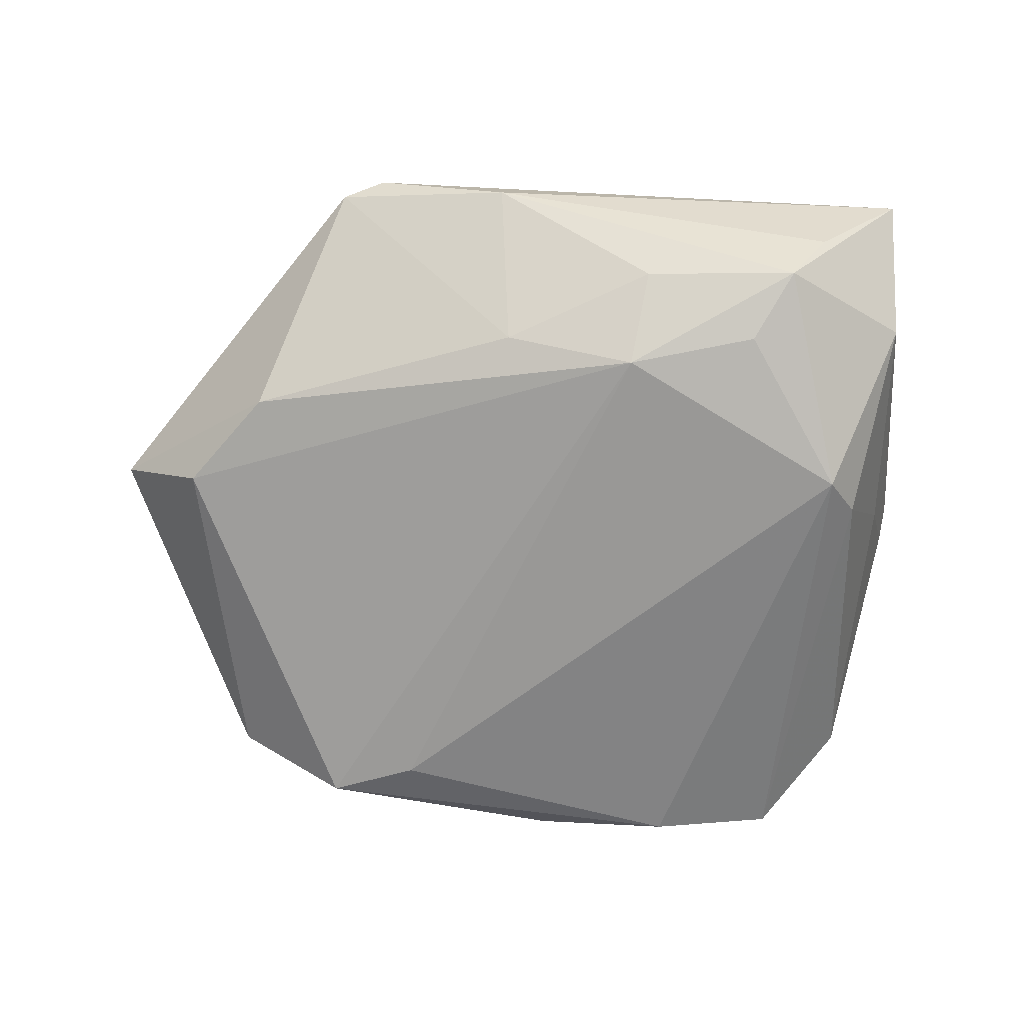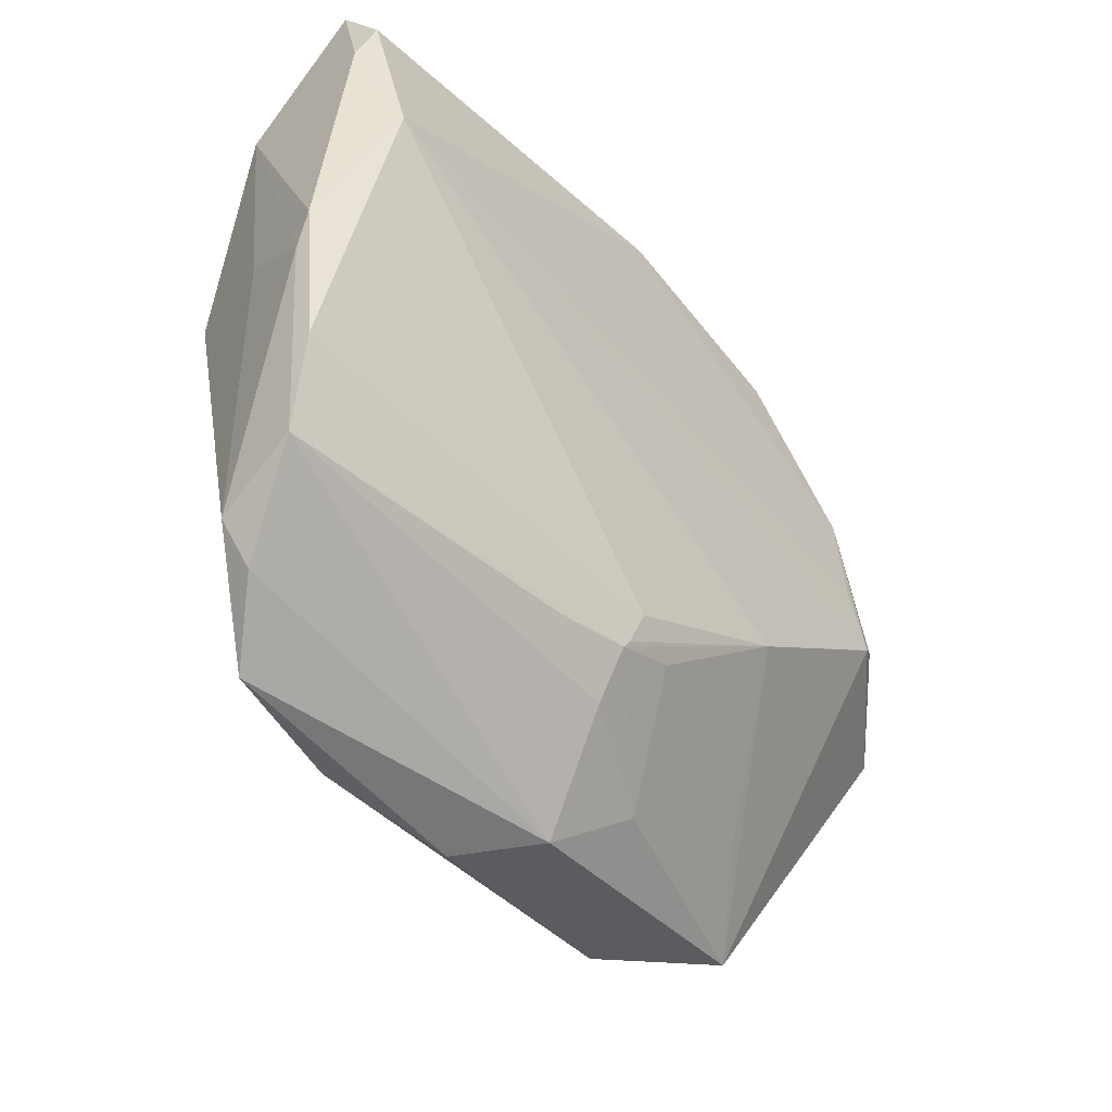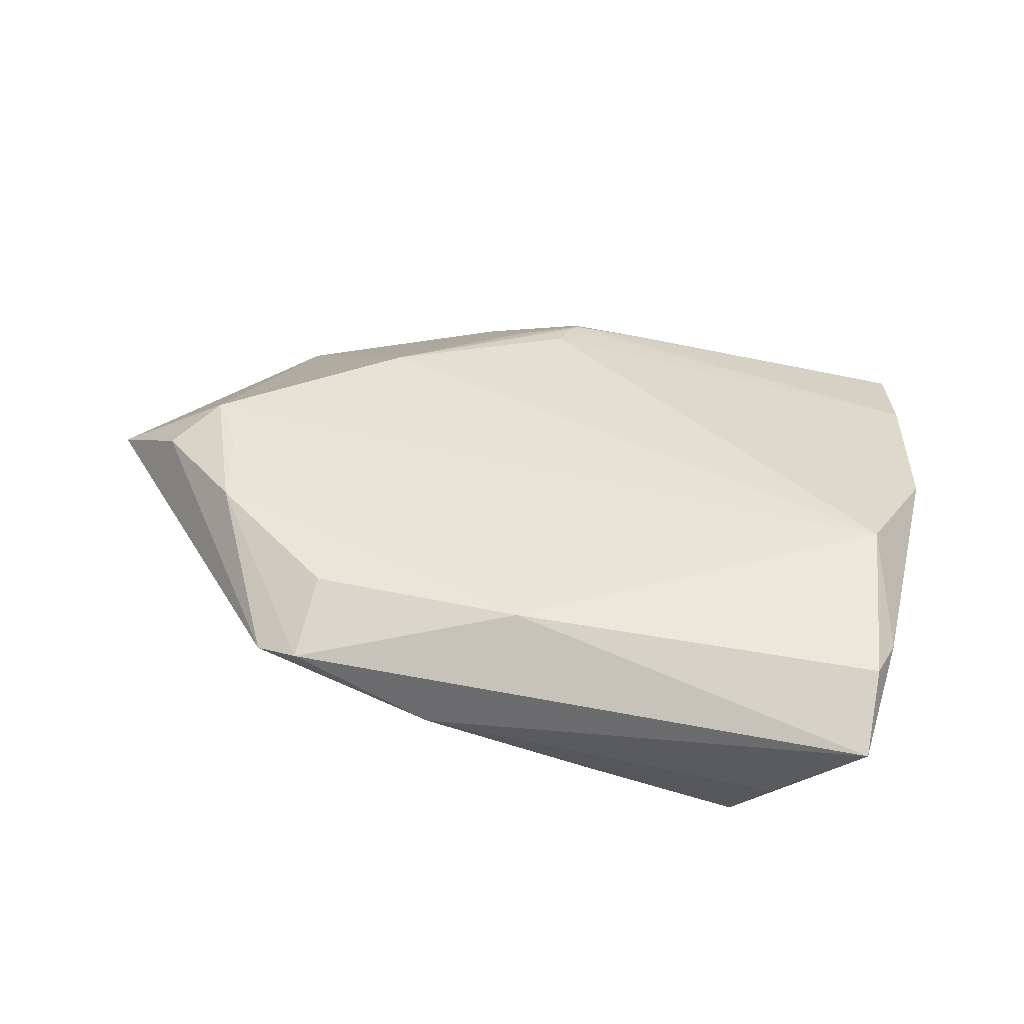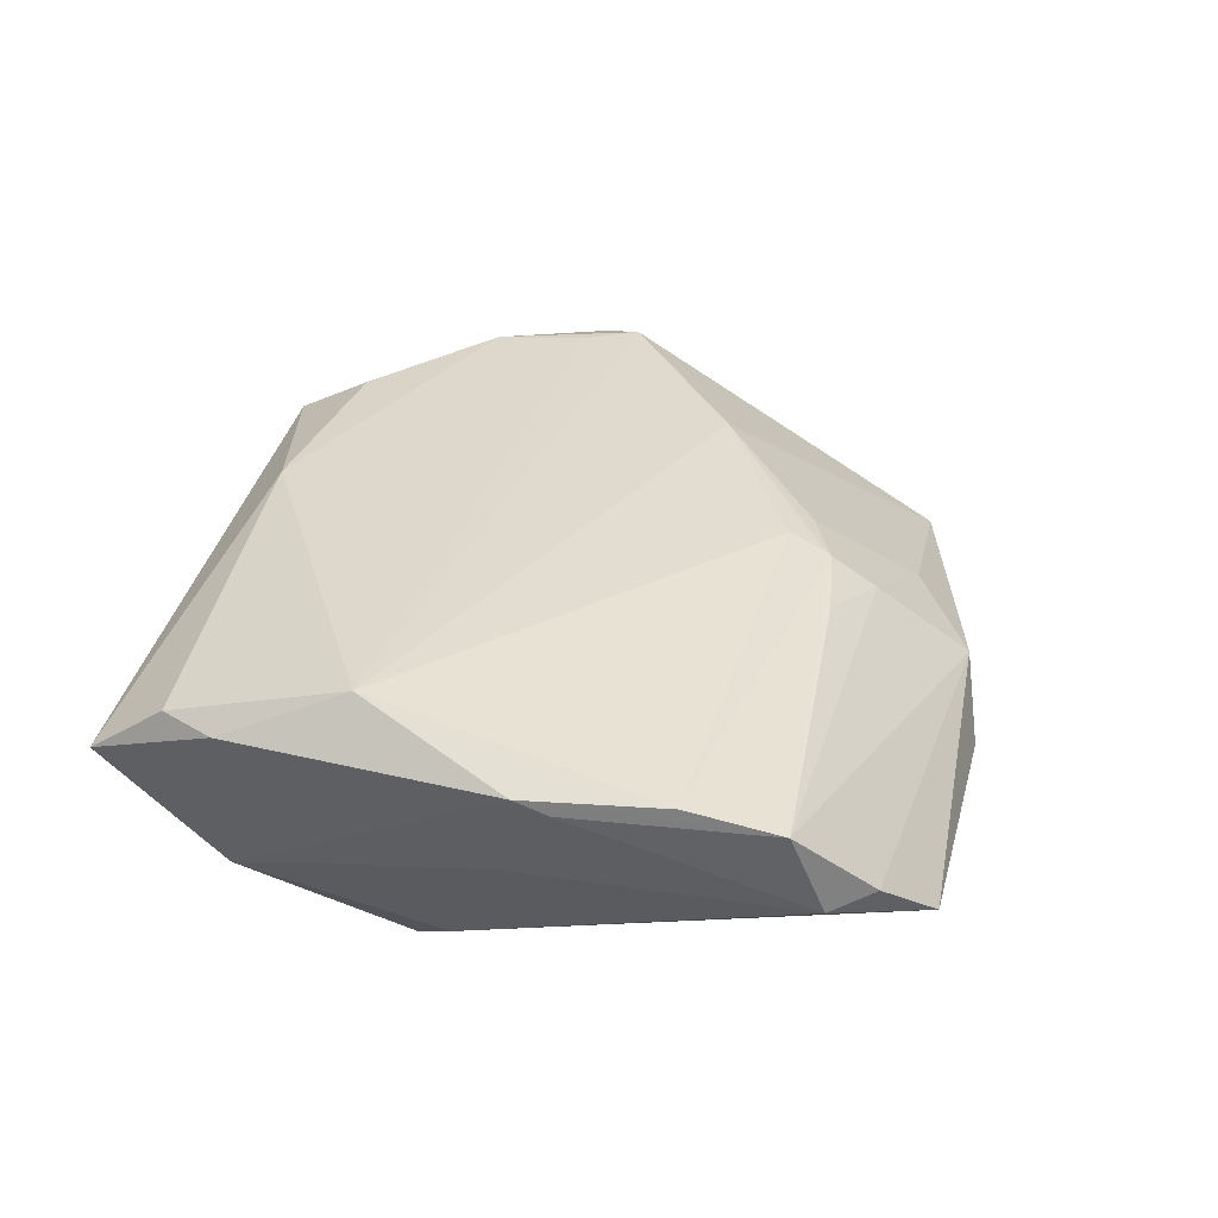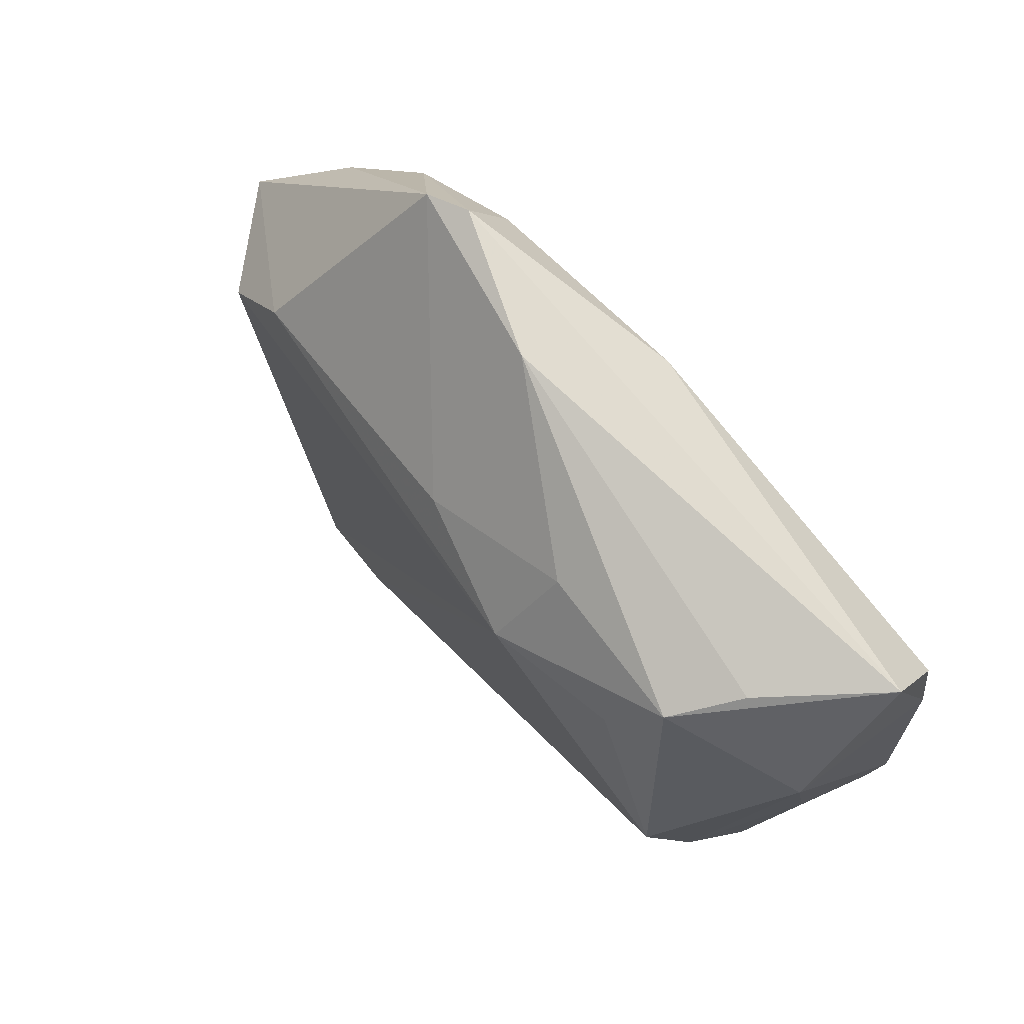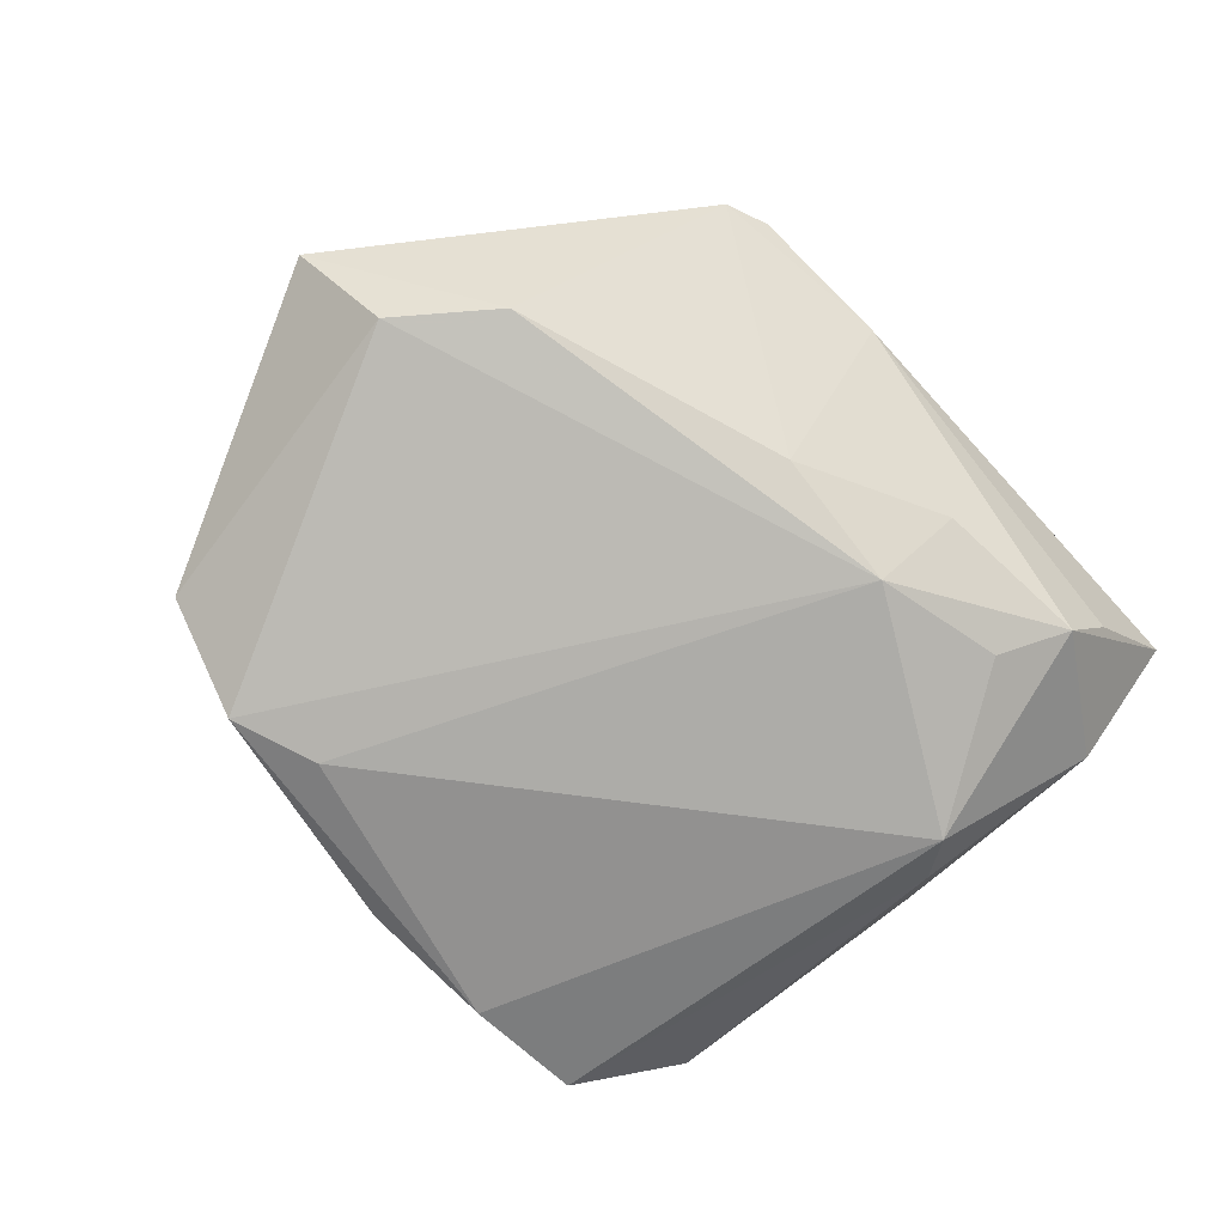
<metadata>
{"format":"obj","ext":"obj","renderer":"f3d","projection":"perspective","resolution":1024,"background":"white","views":[{"elev":-68.7,"azim":176.9,"up":"+Z"},{"elev":-45.6,"azim":-51.8,"up":"+Y"},{"elev":43.0,"azim":-171.2,"up":"+Z"},{"elev":31.3,"azim":-78.9,"up":"+Z"},{"elev":75.9,"azim":-133.9,"up":"+Y"},{"elev":-73.9,"azim":132.3,"up":"+Z"}]}
</metadata>
<code>
v -0.00649 0.03807 0.01849
v -0.05047 0.0165 0.01849
v 0.03607 0.0007971 0.01805
v -0.03976 -0.04368 -0.008689
v 0.002046 0.02933 -0.01071
v 0.05636 0.0008764 0.00715
v 0.04633 0.009273 0.01543
v -0.04623 0.0085 -0.01463
v 0.02908 -0.02852 0.003222
v -0.004956 -0.02603 0.01408
v 0.03508 0.02165 0.01847
v -0.05126 0.03111 -0.004654
v -0.01627 0.03856 -0.008628
v -0.003793 -0.02195 0.01525
v 0.04057 0.003963 0.01826
v -0.004799 -0.03257 0.009675
v 0.002205 -0.02424 0.0138
v 0.04521 0.005024 -0.006138
v -0.007118 -0.04551 -0.009165
v 0.01951 0.03516 0.01807
v 0.0235 -0.03923 -0.01348
v -0.04957 -0.03237 -0.003245
v -0.05356 0.03098 0.01292
v -0.05241 0.002561 -0.0004631
v -0.03531 0.04036 -0.01112
v 0.02613 0.04224 0.01162
v 0.03675 0.01087 0.01849
v 0.02077 0.04431 0.01315
v 0.003864 0.04551 0.005215
v 0.03597 0.01698 -0.006539
v -0.02418 -0.04412 -0.01166
v -0.04622 -0.03763 -0.002069
v -0.01425 0.02839 -0.01638
v -0.05352 -0.01756 0.01068
v 0.008854 -0.03662 0.003844
v -0.05172 0.03675 0.0143
v 0.01818 -0.01147 0.0173
v 0.0127 -0.03494 -0.01479
v -0.0003949 -0.04371 -0.000548
v -0.05571 -0.004984 0.009581
v -0.005607 -0.02713 0.01371
v -0.05126 0.04551 0.008253
v -0.04021 0.043 -0.003543
v -0.05167 -0.02859 0.007342
v -0.04234 0.01346 -0.01849
v -0.05636 -0.001026 0.01155
v -0.03038 0.03208 -0.0148
v 0.03736 -0.03639 -0.004314
v -0.01443 -0.02816 0.01222
f 42 12 23
f 25 12 42
f 45 12 25
f 18 30 6
f 36 42 23
f 29 42 28
f 23 12 46
f 46 44 34
f 4 45 31
f 33 5 30
f 33 18 21
f 30 18 33
f 21 18 48
f 48 18 6
f 6 15 48
f 14 34 10
f 25 42 43
f 43 29 25
f 42 29 43
f 30 5 26
f 5 29 26
f 26 29 28
f 6 30 26
f 28 11 26
f 10 34 41
f 34 44 41
f 8 45 4
f 12 45 8
f 7 15 6
f 7 11 15
f 6 26 7
f 7 26 11
f 21 31 38
f 38 31 45
f 38 33 21
f 45 33 38
f 39 16 44
f 47 45 25
f 25 33 47
f 47 33 45
f 13 29 5
f 5 33 13
f 25 29 13
f 13 33 25
f 2 36 23
f 23 46 2
f 2 46 34
f 34 14 2
f 44 16 49
f 49 41 44
f 16 41 49
f 12 8 24
f 19 31 21
f 21 48 19
f 48 39 19
f 4 31 19
f 19 39 4
f 16 39 35
f 35 39 48
f 35 41 16
f 35 17 41
f 4 39 32
f 32 39 44
f 36 2 1
f 42 36 1
f 28 42 1
f 15 11 27
f 27 2 15
f 11 1 27
f 27 1 2
f 15 2 37
f 37 2 14
f 37 14 10
f 10 41 37
f 41 17 37
f 22 24 8
f 22 8 4
f 4 32 22
f 22 32 44
f 20 1 11
f 20 11 28
f 28 1 20
f 3 48 15
f 15 37 3
f 3 37 48
f 48 37 9
f 9 37 17
f 9 35 48
f 17 35 9
f 24 22 40
f 40 46 12
f 12 24 40
f 44 46 40
f 40 22 44

</code>
